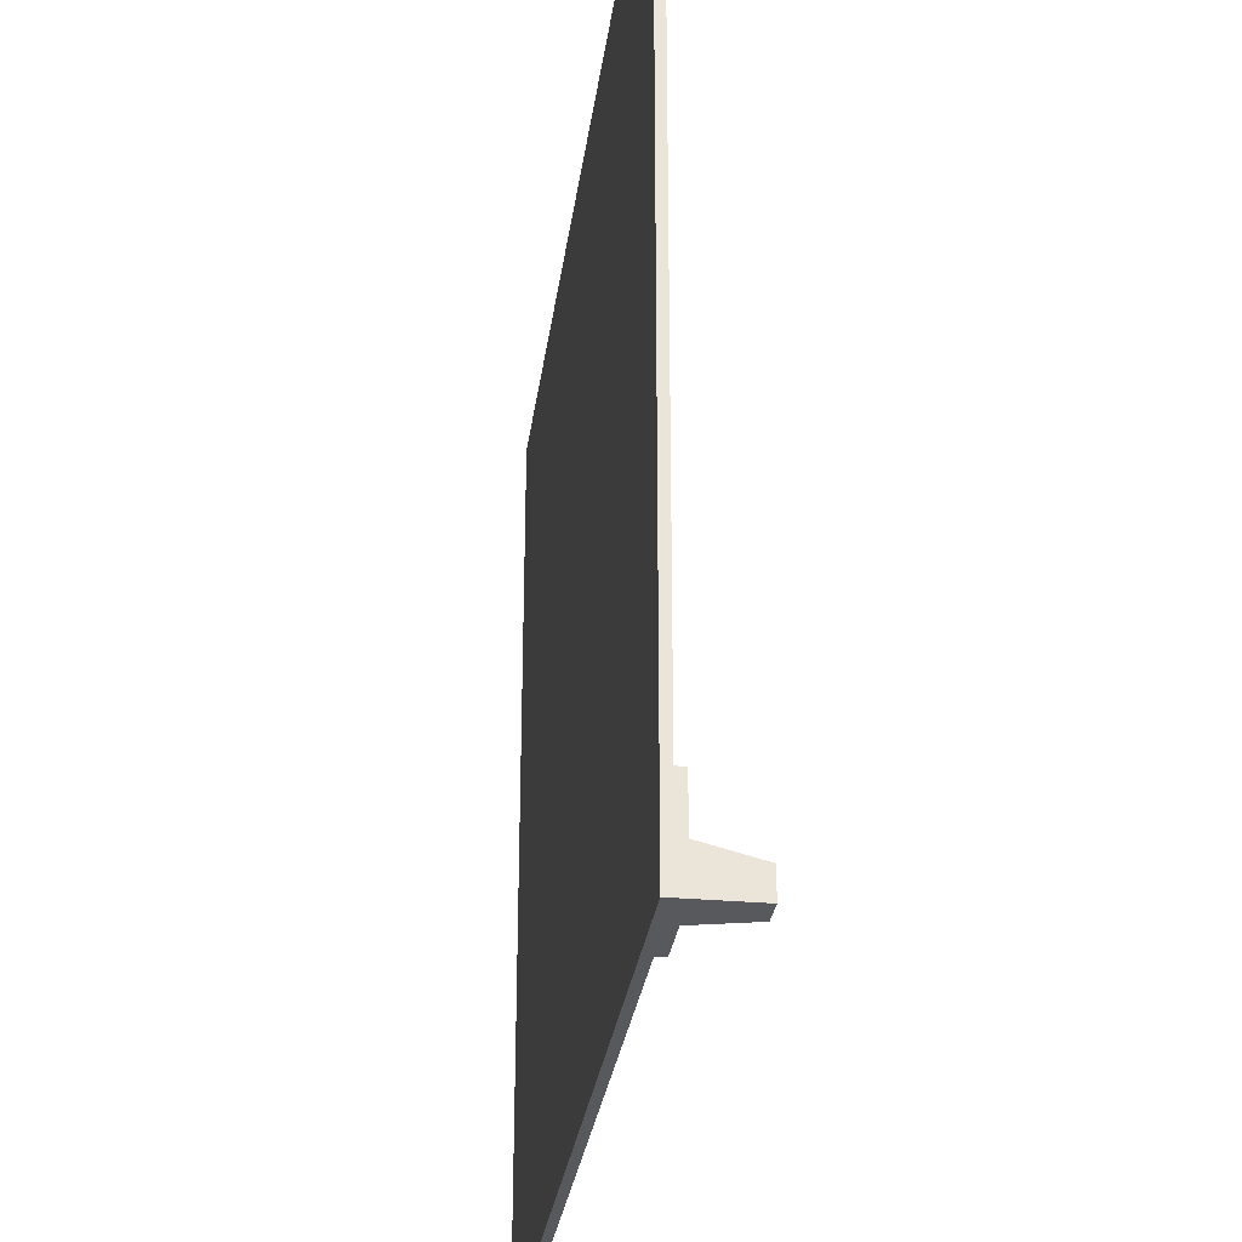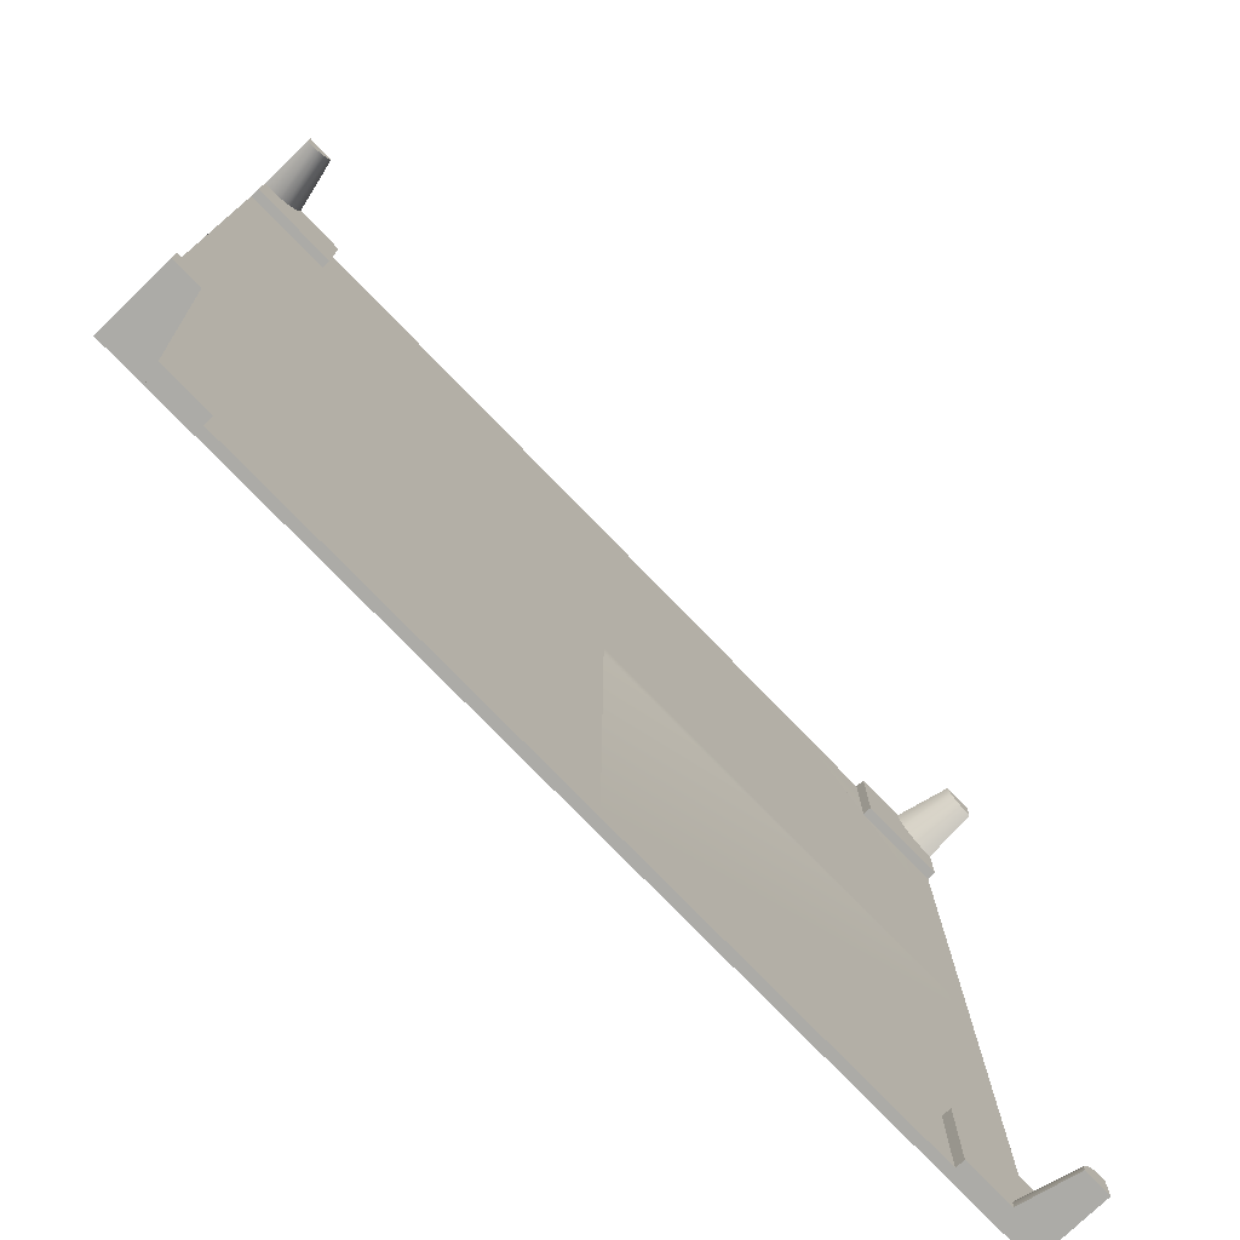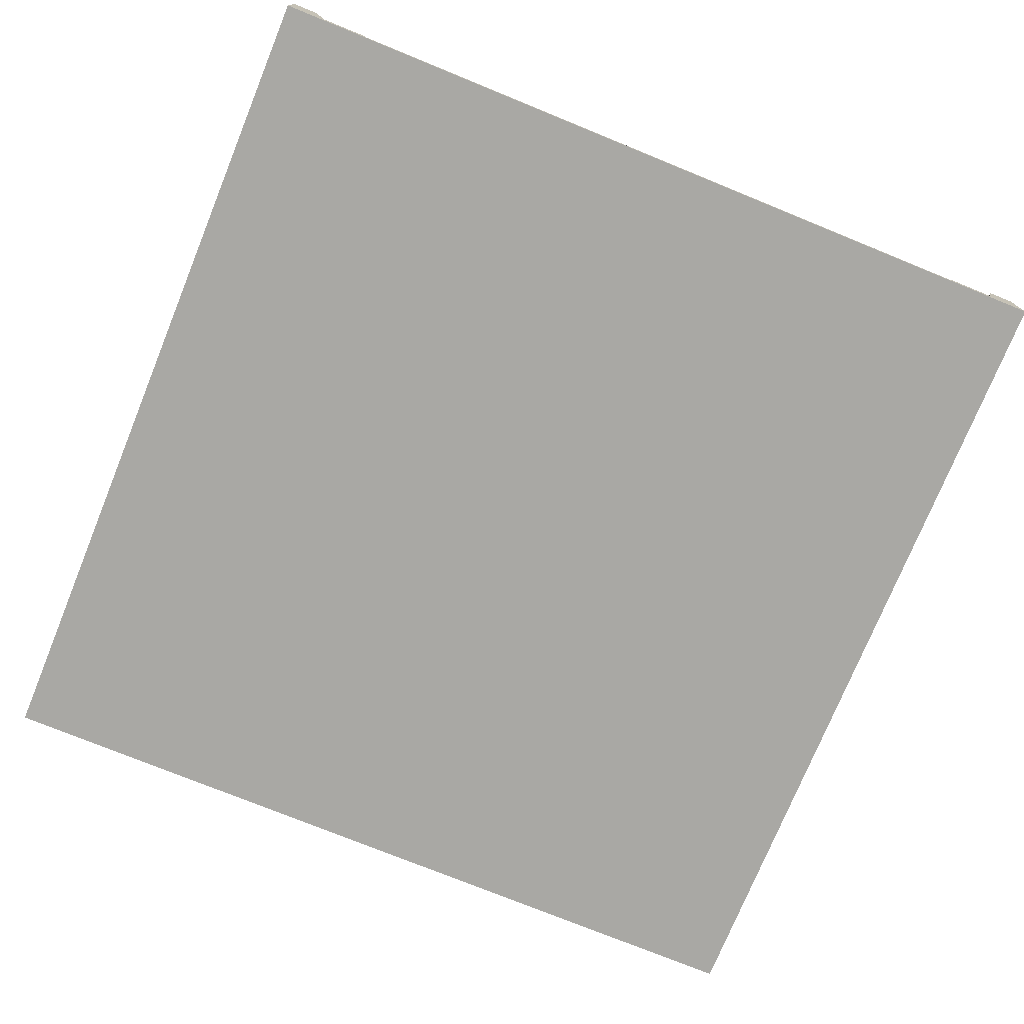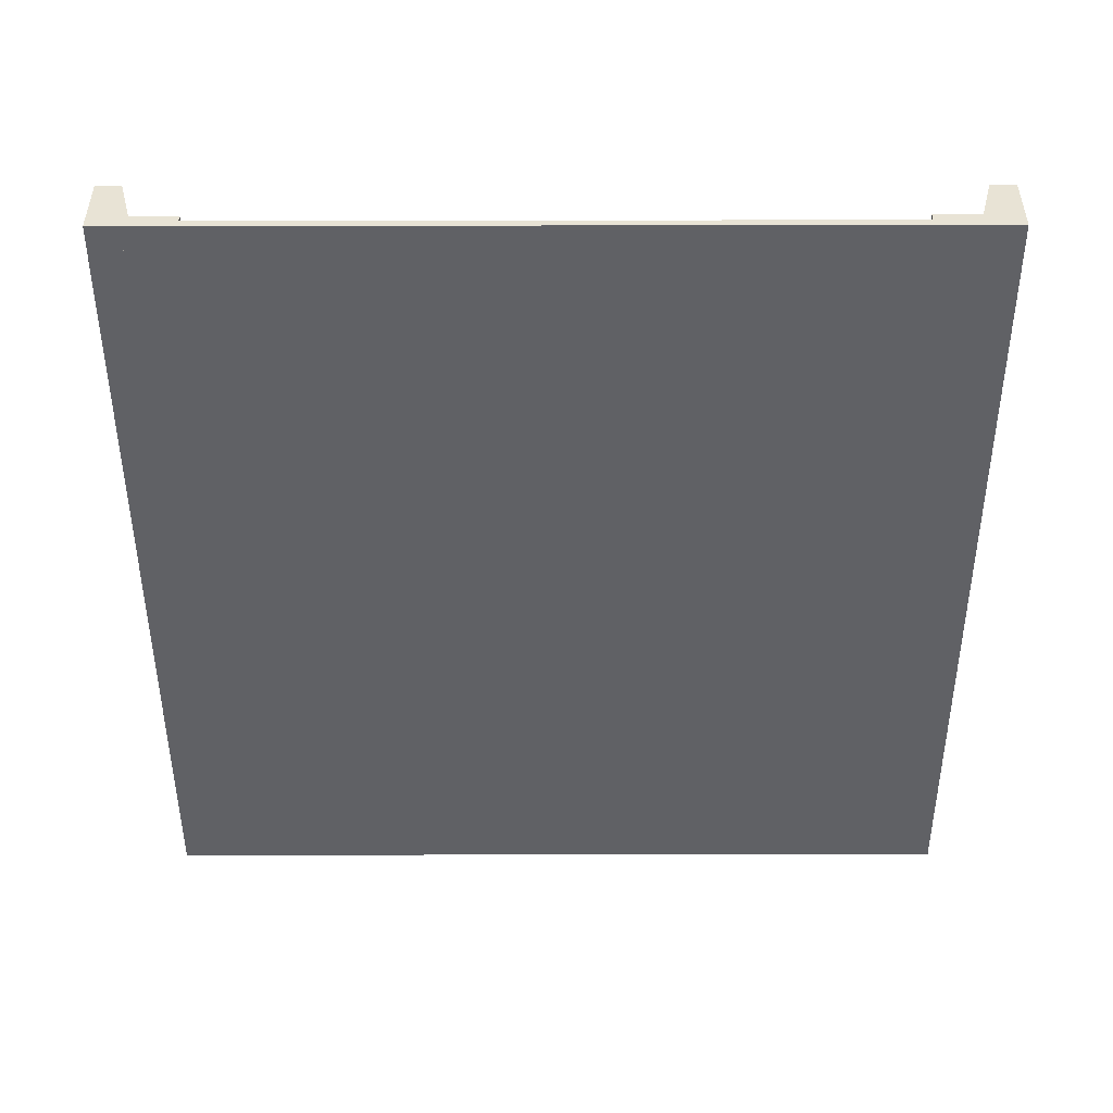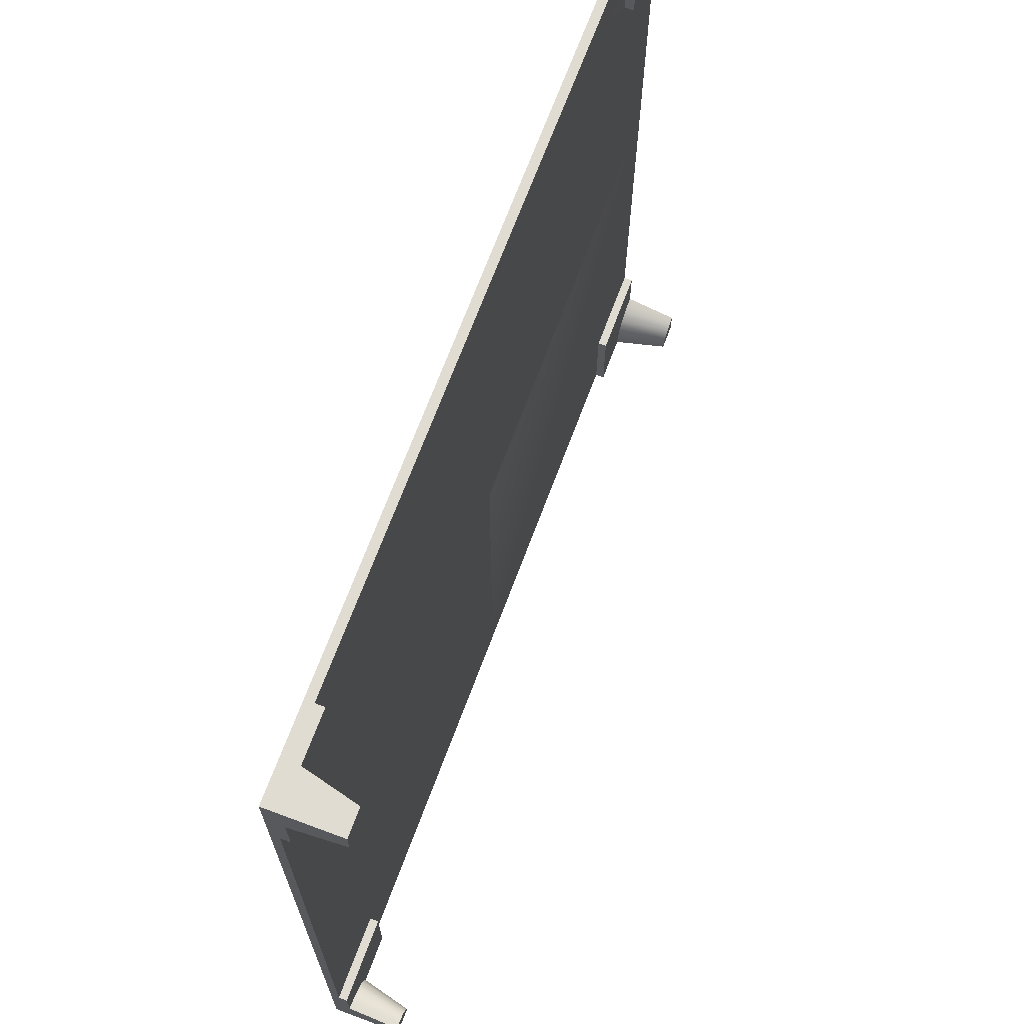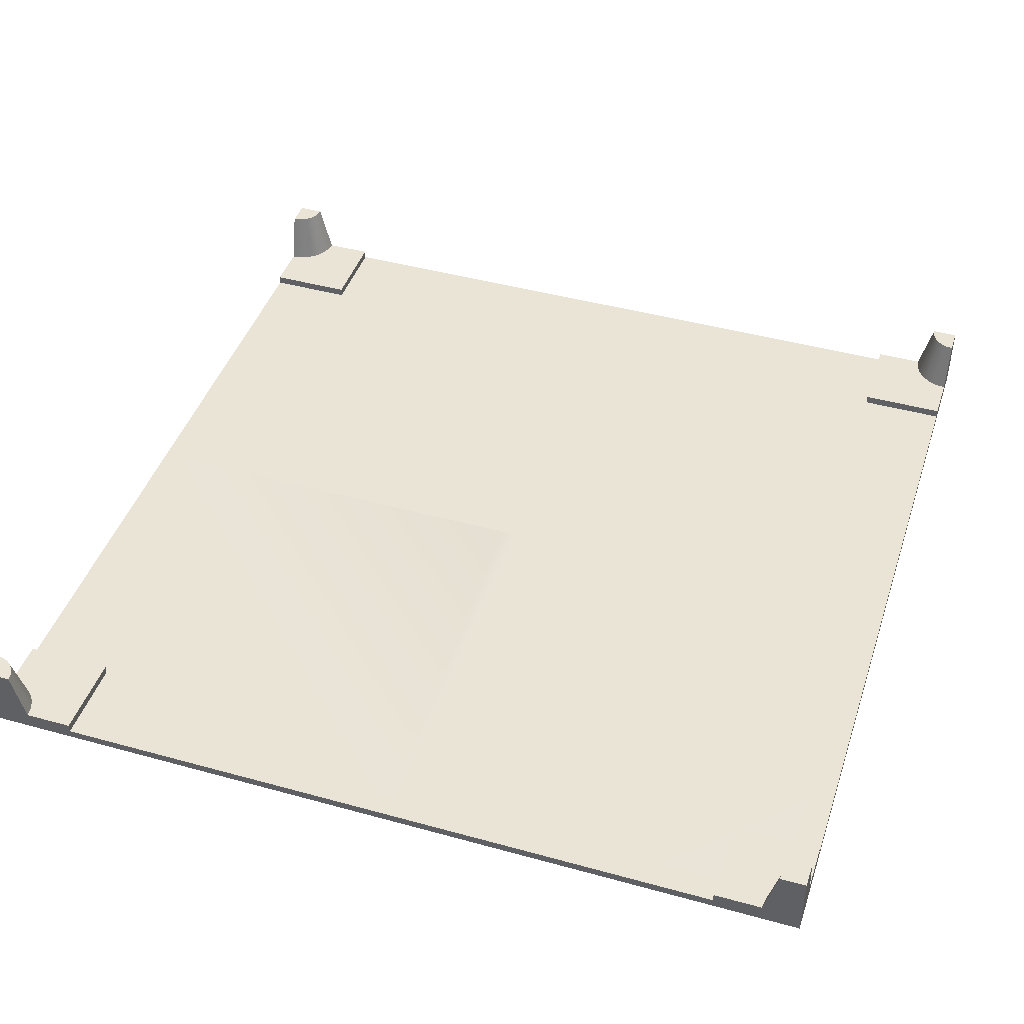
<metadata>
{"format":"obj","ext":"obj","renderer":"f3d","projection":"perspective","resolution":1024,"background":"white","views":[{"elev":-29.7,"azim":82.4,"up":"+Z"},{"elev":-76.2,"azim":134.0,"up":"+Z"},{"elev":-75.0,"azim":-22.2,"up":"+Y"},{"elev":-48.8,"azim":90.1,"up":"+Y"},{"elev":69.2,"azim":110.5,"up":"+Z"},{"elev":43.8,"azim":-72.0,"up":"+Y"}]}
</metadata>
<code>
o road_4way
v 0.5 -0 0.5
v 0.4 0.01 0.5
v -0.5 -0 0.5
v 0.5 0.02 0.5
v 0.3 0.01 0.5
v 0.4 0.02 0.5
v -0.3 0.01 0.5
v -0.4 0.01 0.5
v -0.5 0.02 0.5
v 0.01 0.01 0.5
v -0.01 0.01 0.5
v -0.4 0.02 0.5
v -0.5 0 -0.5
v -0.4 0.01 -0.5
v 0.5 0 -0.5
v -0.5 0.02 -0.5
v -0.3 0.01 -0.5
v -0.4 0.02 -0.5
v 0.3 0.01 -0.5
v 0.4 0.01 -0.5
v 0.5 0.02 -0.5
v -0.01 0.01 -0.5
v 0.01 0.01 -0.5
v 0.4 0.02 -0.5
v -0.5 0.01 -0.4
v -0.5 0.01 -0.3
v -0.5 0.01 -0.01
v -0.5 0.01 0.01
v -0.5 0.01 0.3
v -0.5 0.01 0.4
v -0.5 0.02 0.4
v -0.5 0.02 -0.4
v 0.5 0.01 0.4
v 0.5 0.02 0.4
v 0.5 0.01 0.3
v 0.5 0.01 0.01
v 0.5 0.01 -0.01
v 0.5 0.01 -0.3
v 0.5 0.01 -0.4
v 0.5 0.02 -0.4
v 0.3 0.01 -0.3
v 0.01 0.01 -0.01
v 0.3 0.01 0.3
v 0.01 0.01 0.01
v -0.3 0.01 0.3
v -0.01 0.01 0.01
v -0.01 0.01 -0.01
v -0.3 0.01 -0.3
v -0.4 0.01 0.4
v -0.4 0.01 -0.4
v 0.4 0.01 0.4
v 0.4 0.01 -0.4
v -0.4 0.02 0.4
v 0.4 0.02 0.4
v -0.4 0.02 -0.4
v 0.4 0.02 -0.4
g road_4way_road_4way_asphalt.003
f 1 2 3
f 2 1 4
f 3 2 5
f 2 4 6
f 7 3 5
f 8 3 7
f 3 8 9
f 7 5 10
f 7 10 11
f 9 8 12
f 13 14 15
f 14 13 16
f 15 14 17
f 14 16 18
f 19 15 17
f 20 15 19
f 15 20 21
f 19 17 22
f 19 22 23
f 21 20 24
f 13 25 16
f 25 13 3
f 25 3 26
f 26 3 27
f 27 3 28
f 28 3 29
f 29 3 30
f 30 3 31
f 31 3 9
f 32 16 25
f 4 33 34
f 33 4 1
f 1 35 33
f 1 36 35
f 1 37 36
f 1 38 37
f 1 39 38
f 15 39 1
f 15 40 39
f 40 15 21
f 23 41 19
f 41 23 42
f 37 41 42
f 41 37 38
f 36 43 35
f 43 36 44
f 43 44 5
f 5 44 10
f 28 45 46
f 45 28 29
f 7 46 45
f 46 7 11
f 22 27 47
f 27 22 48
f 48 22 17
f 27 48 26
g road_4way_road_4way_asphaltEdge.003
f 29 7 45
f 7 29 49
f 49 29 30
f 8 7 49
f 14 48 17
f 48 14 50
f 48 50 26
f 26 50 25
f 43 33 35
f 33 43 51
f 51 43 2
f 2 43 5
f 19 52 20
f 41 52 19
f 38 52 41
f 52 38 39
g road_4way_road_4way_pavement.006
f 31 49 30
f 49 31 53
f 12 49 53
f 49 12 8
f 31 12 53
f 12 31 9
f 54 4 34
f 4 54 6
f 54 33 51
f 33 54 34
f 2 54 51
f 54 2 6
f 16 55 18
f 55 16 32
f 50 32 25
f 32 50 55
f 55 14 18
f 14 55 50
f 24 40 21
f 40 24 56
f 20 56 24
f 56 20 52
f 40 52 39
f 52 40 56
f 1 13 15
f 13 1 3
g road_4way_road_4way_line.003
f 42 36 37
f 36 42 44
f 11 44 42
f 44 11 10
f 11 42 23
f 11 23 46
f 46 23 22
f 46 22 47
f 47 28 46
f 28 47 27
o road_4wayBarrier
v 0.5 0.08 0.5
v 0.45 -0 0.5
v 0.5 -0 0.5
v 0.47 0.08 0.5
v 0.4922 0.08 0.471
v 0.5 0.08 0.47
v 0.485 0.08 0.474
v 0.4788 0.08 0.4788
v 0.474 0.08 0.485
v 0.471 0.08 0.4922
v 0.4871 -0 0.4517
v 0.5 -0 0.45
v 0.475 -0 0.4567
v 0.4646 -0 0.4646
v 0.4567 -0 0.475
v 0.4517 -0 0.4871
v -0.5 0.08 -0.47
v -0.5 0 -0.45
v -0.4871 0 -0.4517
v -0.4922 0.08 -0.471
v -0.4517 0 -0.4871
v -0.45 0 -0.5
v -0.47 0.08 -0.5
v -0.471 0.08 -0.4922
v -0.5 0.08 -0.5
v -0.5 0 -0.5
v -0.4646 0 -0.4646
v -0.474 0.08 -0.485
v -0.4788 0.08 -0.4788
v -0.4567 0 -0.475
v -0.485 0.08 -0.474
v -0.475 0 -0.4567
v 0.4517 0 -0.4871
v 0.471 0.08 -0.4922
v 0.47 0.08 -0.5
v 0.45 0 -0.5
v 0.4567 0 -0.475
v 0.474 0.08 -0.485
v 0.5 0.08 -0.47
v 0.5 0 -0.5
v 0.5 0.08 -0.5
v 0.5 0 -0.45
v 0.4922 0.08 -0.471
v 0.485 0.08 -0.474
v 0.4788 0.08 -0.4788
v 0.4646 0 -0.4646
v 0.475 0 -0.4567
v 0.4871 0 -0.4517
v -0.5 0.08 0.47
v -0.4871 -0 0.4517
v -0.5 -0 0.45
v -0.4922 0.08 0.471
v -0.471 0.08 0.4922
v -0.5 0.08 0.5
v -0.47 0.08 0.5
v -0.474 0.08 0.485
v -0.4788 0.08 0.4788
v -0.485 0.08 0.474
v -0.475 -0 0.4567
v -0.4646 -0 0.4646
v -0.4567 -0 0.475
v -0.5 -0 0.5
v -0.45 -0 0.5
v -0.4517 -0 0.4871
g road_4wayBarrier_road_4wayBarrier_pavement.007
f 57 58 59
f 58 57 60
f 61 57 62
f 57 61 60
f 60 61 63
f 60 63 64
f 60 64 65
f 60 65 66
f 59 67 68
f 67 59 58
f 67 58 69
f 69 58 70
f 70 58 71
f 71 58 72
f 61 67 69
f 61 69 63
f 66 65 71
f 66 71 72
f 62 67 61
f 62 68 67
f 65 64 70
f 65 70 71
f 58 60 72
f 60 66 72
f 63 69 70
f 63 70 64
f 62 59 68
f 59 62 57
f 73 74 75
f 73 75 76
f 77 78 79
f 77 79 80
f 74 81 82
f 81 74 73
f 83 84 85
f 83 86 84
f 86 77 80
f 86 80 84
f 81 80 79
f 80 81 84
f 84 81 85
f 85 81 87
f 87 81 76
f 76 81 73
f 77 82 78
f 82 77 86
f 82 86 83
f 82 83 88
f 82 88 75
f 82 75 74
f 87 88 83
f 87 83 85
f 76 88 87
f 76 75 88
f 81 78 82
f 78 81 79
f 89 90 91
f 89 91 92
f 93 94 90
f 93 90 89
f 95 96 97
f 96 95 98
f 91 95 97
f 95 91 99
f 99 91 100
f 100 91 101
f 101 91 94
f 94 91 90
f 101 102 100
f 100 102 103
f 98 92 96
f 92 98 104
f 92 104 103
f 92 103 102
f 92 102 93
f 92 93 89
f 100 103 99
f 99 103 104
f 102 94 93
f 102 101 94
f 95 104 98
f 99 104 95
f 91 96 92
f 96 91 97
f 105 106 107
f 108 106 105
f 109 110 111
f 110 109 112
f 110 112 113
f 110 113 114
f 110 114 108
f 110 108 105
f 108 115 106
f 114 115 108
f 112 116 113
f 112 117 116
f 111 118 119
f 118 111 110
f 109 120 117
f 109 117 112
f 119 120 111
f 111 120 109
f 113 116 114
f 114 116 115
f 118 120 119
f 120 118 117
f 117 118 116
f 116 118 115
f 115 118 106
f 106 118 107
f 118 105 107
f 105 118 110

</code>
